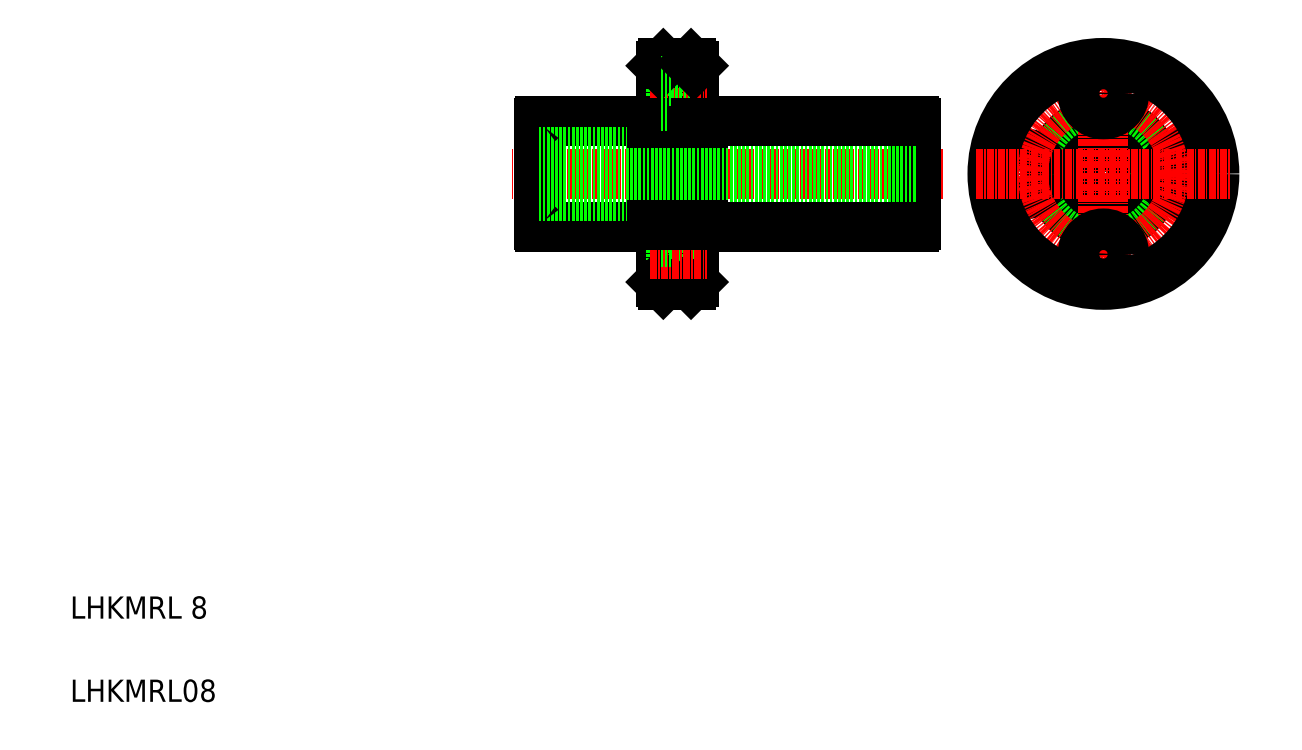
<metadata>
{"format":"dxf","ext":"dxf","renderer":"ezdxf+matplotlib","layout":"modelspace","background":"white","min_lineweight":24,"dpi":150}
</metadata>
<code>
0
SECTION
2
ENTITIES
0
LINE
8
CENTER
10
167.4
20
105.2
30
0
11
89.55
21
105.2
31
0
0
LINE
8
0
10
94.45
20
95.95
30
0
11
94.45
21
114.4
31
0
0
LINE
8
0
10
162.5
20
95.95
30
0
11
162.5
21
114.4
31
0
0
LINE
8
0
10
122.5
20
85.69
30
0
11
122.5
21
124.7
31
0
0
LINE
8
0
10
116.5
20
85.69
30
0
11
116.5
21
124.7
31
0
0
LINE
8
0
10
114.9
20
95.69
30
0
11
114.9
21
114.7
31
0
0
LINE
8
0
10
124.1
20
95.69
30
0
11
124.1
21
114.7
31
0
0
TEXT
8
0
10
10
20
10
30
0
40
4
1
LHKMRL08
0
TEXT
8
0
10
10
20
25
30
0
40
4
1
LHKMRL 8
0
LINE
8
0
10
94.71
20
95.69
30
0
11
114.9
21
95.69
31
0
0
LINE
8
0
10
162.5
20
101.2
30
0
11
94.45
21
101.2
31
0
0
ARC
8
0
10
95.2
20
96.44
30
0
40
0.9
50
213.6
51
236.4
0
LINE
8
0
10
124.1
20
95.69
30
0
11
162.2
21
95.69
31
0
0
LINE
8
0
10
118.4
20
94.44
30
0
11
118.4
21
86.94
31
0
0
LINE
8
0
10
117
20
85.19
30
0
11
122
21
85.19
31
0
0
LINE
8
0
10
118.4
20
86.94
30
0
11
122.5
21
86.94
31
0
0
LINE
8
0
10
116.5
20
88.44
30
0
11
118.4
21
88.44
31
0
0
LINE
8
0
10
117
20
85.19
30
0
11
116.5
21
85.69
31
0
0
LINE
8
0
10
122
20
85.19
30
0
11
122.5
21
85.69
31
0
0
LINE
8
0
10
118.4
20
94.44
30
0
11
122.5
21
94.44
31
0
0
LINE
8
CENTER
10
114.5
20
90.69
30
0
11
124.8
21
90.69
31
0
0
LINE
8
0
10
116.5
20
92.94
30
0
11
118.4
21
92.94
31
0
0
LINE
8
0
10
116.5
20
95.94
30
0
11
114.9
21
95.94
31
0
0
LINE
8
0
10
122.5
20
95.94
30
0
11
124.1
21
95.94
31
0
0
ARC
8
0
10
161.7
20
96.44
30
0
40
0.9
50
303.6
51
326.4
0
LINE
8
0
10
94.71
20
114.7
30
0
11
114.9
21
114.7
31
0
0
LINE
8
0
10
162.5
20
109.2
30
0
11
94.45
21
109.2
31
0
0
ARC
8
0
10
95.2
20
113.9
30
0
40
0.9
50
123.6
51
146.4
0
LINE
8
0
10
124.1
20
114.7
30
0
11
162.2
21
114.7
31
0
0
LINE
8
0
10
118.4
20
123.4
30
0
11
118.4
21
115.9
31
0
0
LINE
8
CENTER
10
114.5
20
119.7
30
0
11
124.8
21
119.7
31
0
0
LINE
8
0
10
118.4
20
115.9
30
0
11
122.5
21
115.9
31
0
0
LINE
8
0
10
116.5
20
114.4
30
0
11
114.9
21
114.4
31
0
0
LINE
8
0
10
116.5
20
117.4
30
0
11
118.4
21
117.4
31
0
0
LINE
8
0
10
122.5
20
114.4
30
0
11
124.1
21
114.4
31
0
0
LINE
8
0
10
117
20
125.2
30
0
11
122
21
125.2
31
0
0
LINE
8
0
10
118.4
20
123.4
30
0
11
122.5
21
123.4
31
0
0
LINE
8
0
10
117
20
125.2
30
0
11
116.5
21
124.7
31
0
0
LINE
8
0
10
116.5
20
121.9
30
0
11
118.4
21
121.9
31
0
0
LINE
8
0
10
122
20
125.2
30
0
11
122.5
21
124.7
31
0
0
ARC
8
0
10
161.7
20
113.9
30
0
40
0.9
50
33.56
51
56.44
0
CIRCLE
8
0
10
196.3
20
105.2
30
0
40
9.5
0
CIRCLE
8
0
10
196.3
20
105.2
30
0
40
9.25
0
CIRCLE
8
0
10
196.3
20
105.2
30
0
40
4
0
CIRCLE
8
0
10
210.8
20
105.2
30
0
40
3.75
0
CIRCLE
8
0
10
210.8
20
105.2
30
0
40
2.25
0
CIRCLE
8
0
10
181.8
20
105.2
30
0
40
3.75
0
CIRCLE
8
0
10
181.8
20
105.2
30
0
40
2.25
0
LINE
8
CENTER
10
196.3
20
82.19
30
0
11
196.3
21
128.2
31
0
0
CIRCLE
8
CENTER
10
196.3
20
105.2
30
0
40
14.5
0
CIRCLE
8
0
10
196.3
20
105.2
30
0
40
20
0
CIRCLE
8
0
10
196.3
20
90.69
30
0
40
2.25
0
CIRCLE
8
0
10
196.3
20
90.69
30
0
40
3.75
0
CIRCLE
8
0
10
196.3
20
119.7
30
0
40
3.75
0
CIRCLE
8
0
10
196.3
20
119.7
30
0
40
2.25
0
LINE
8
CENTER
10
173.3
20
105.2
30
0
11
219.3
21
105.2
31
0
0
ENDSEC
0
EOF

</code>
